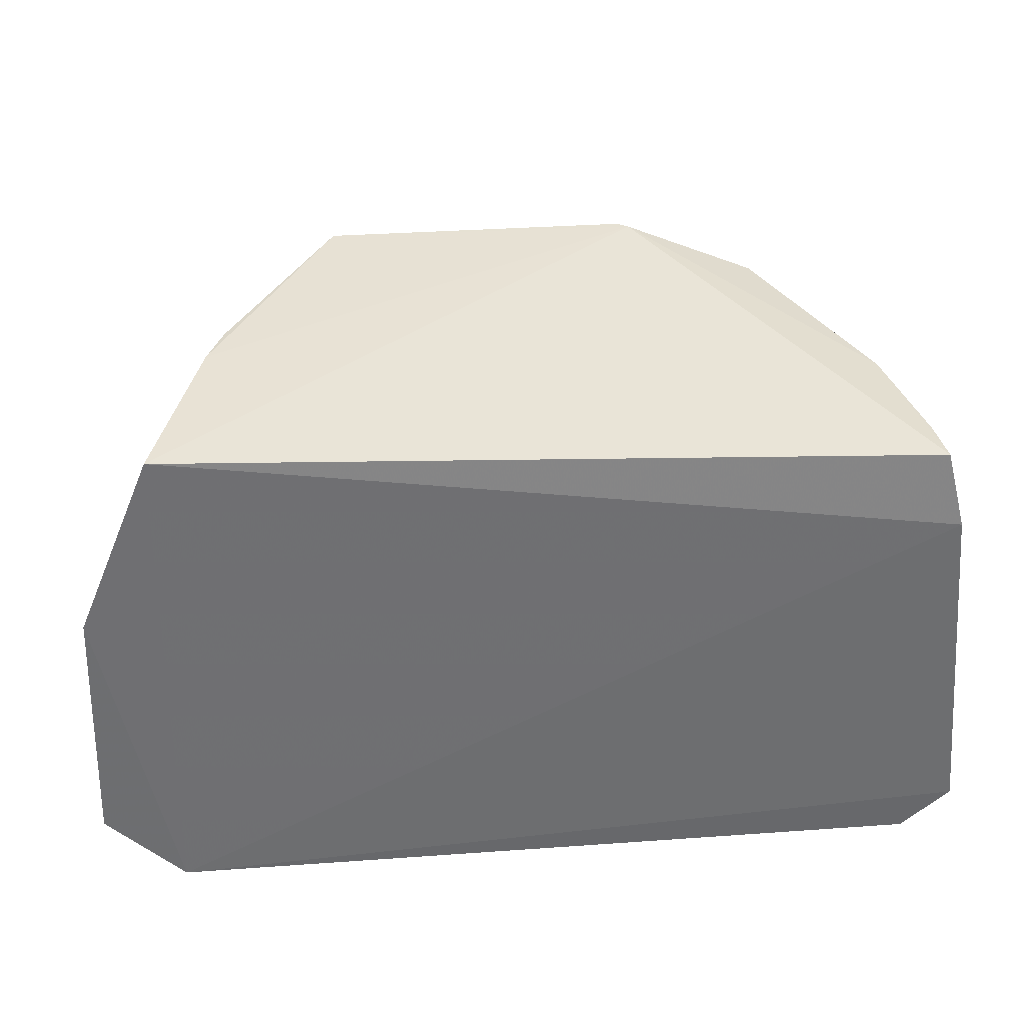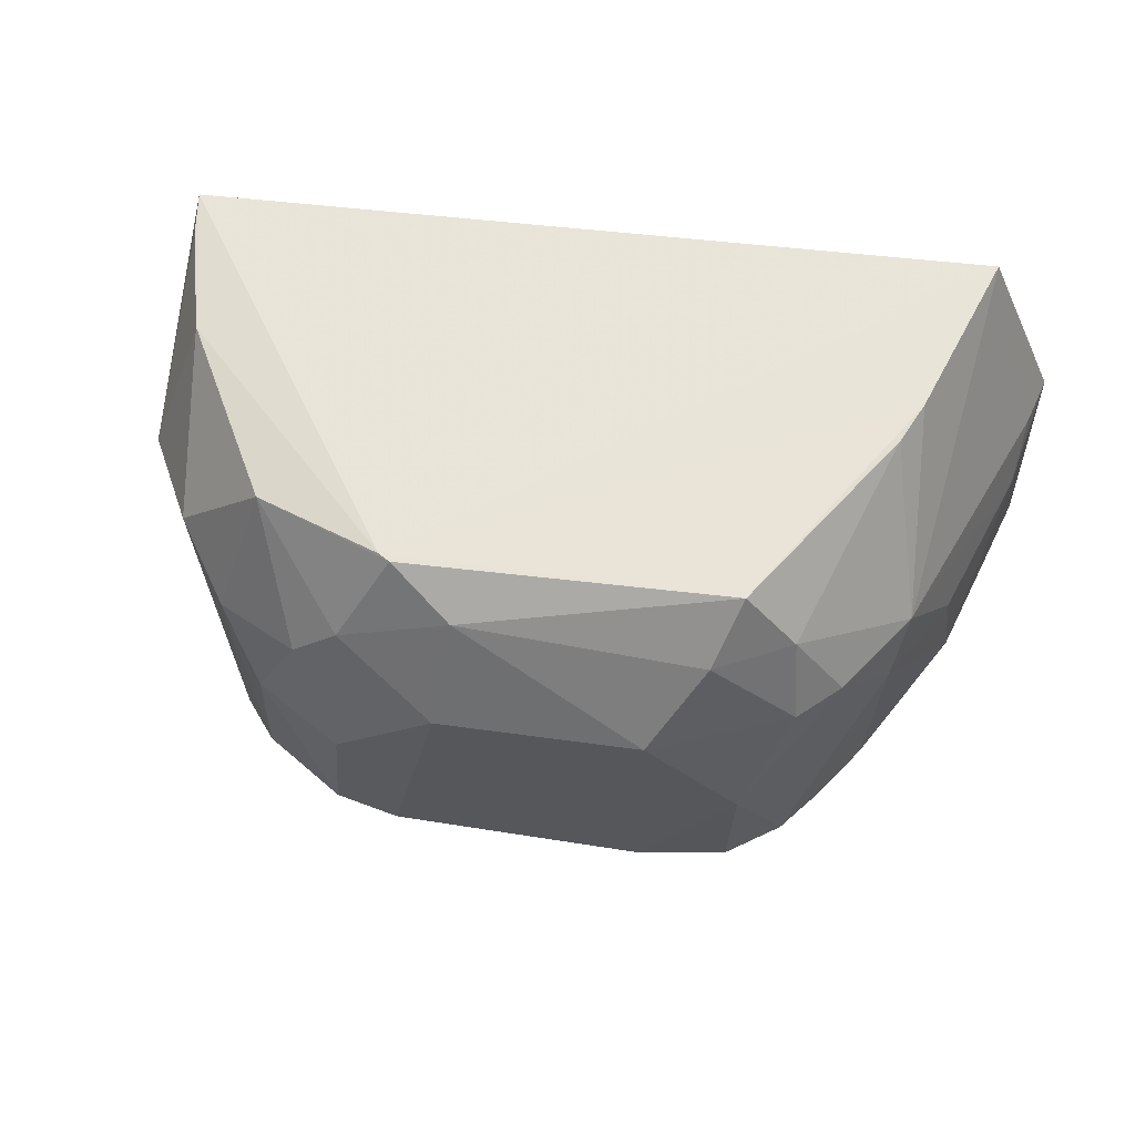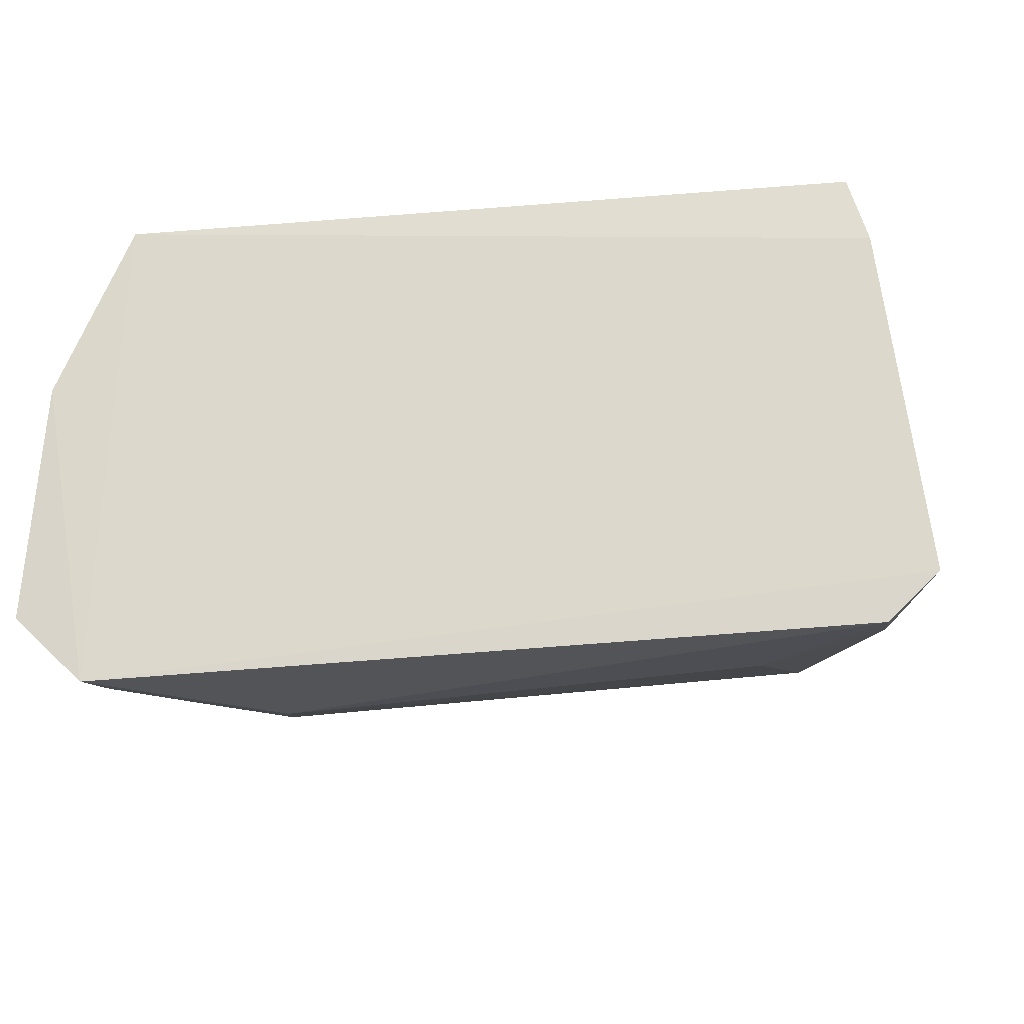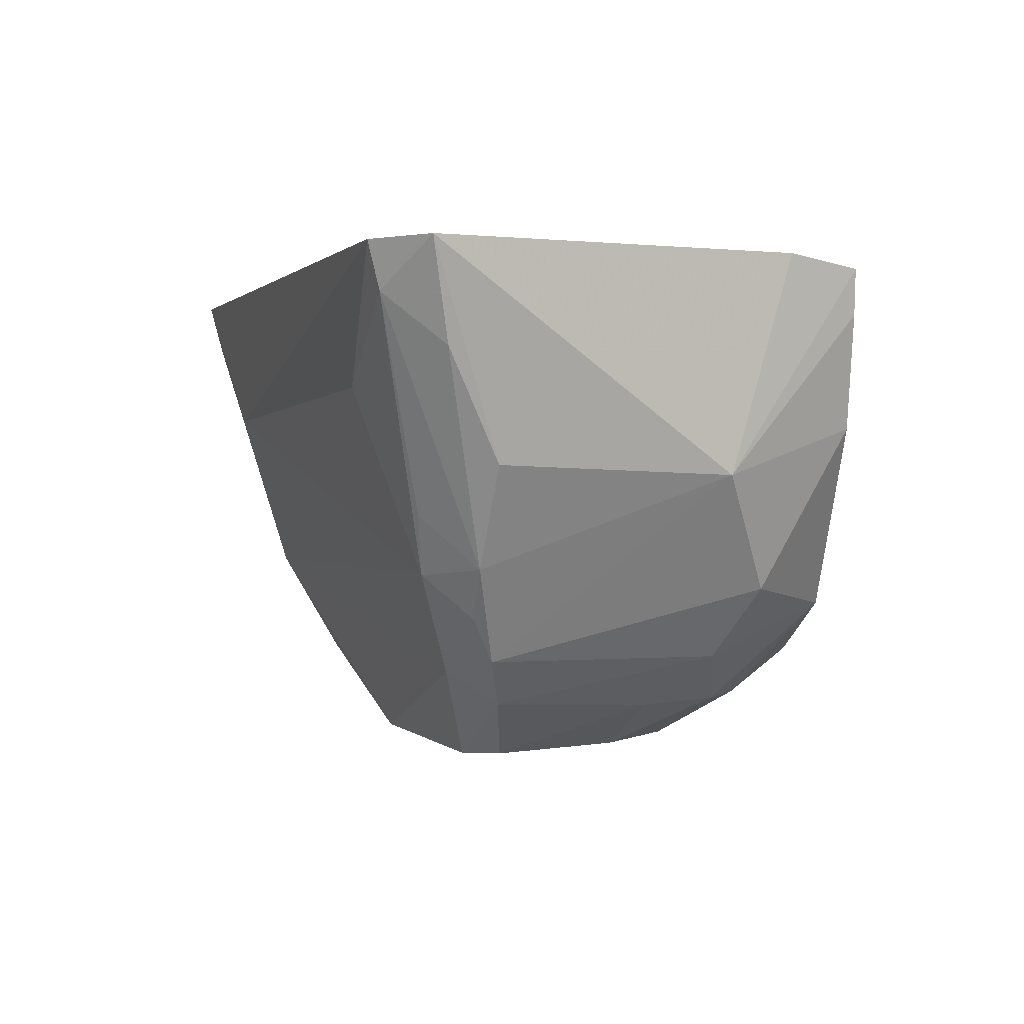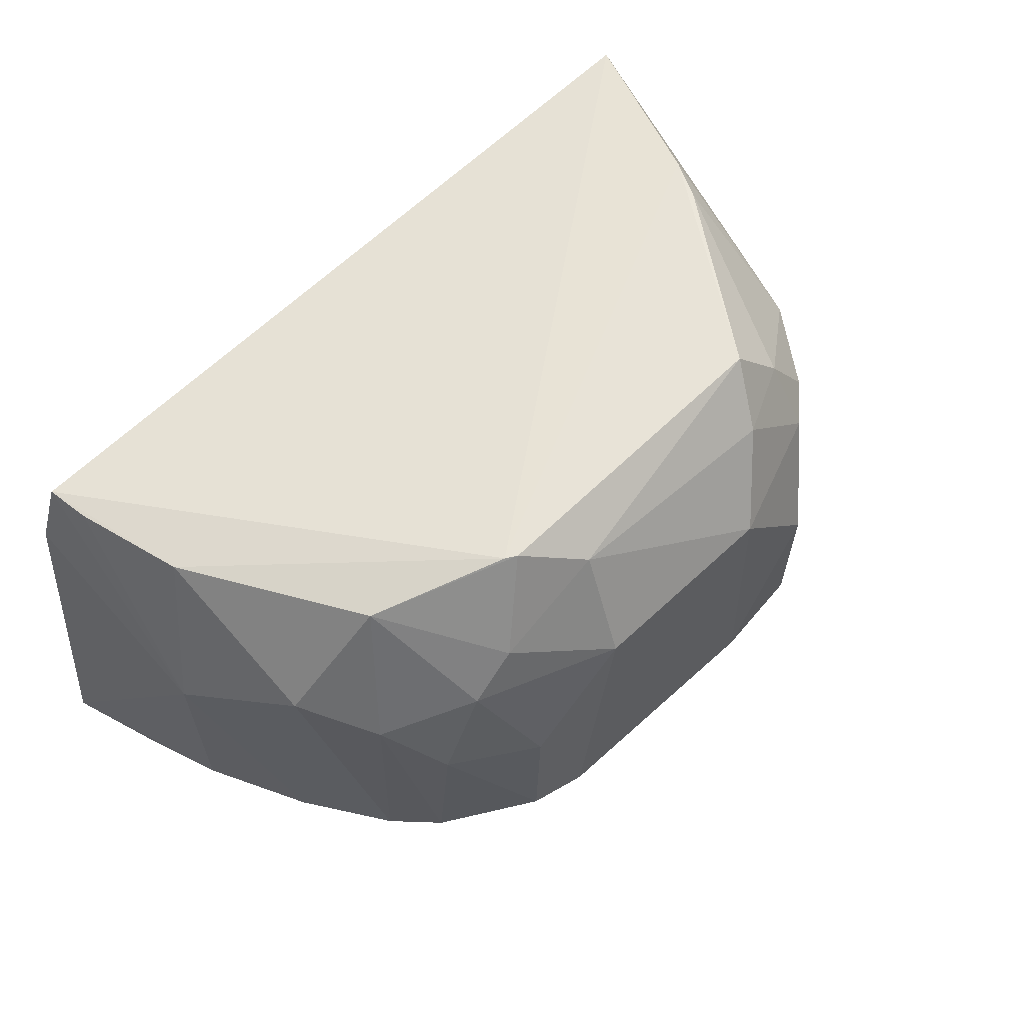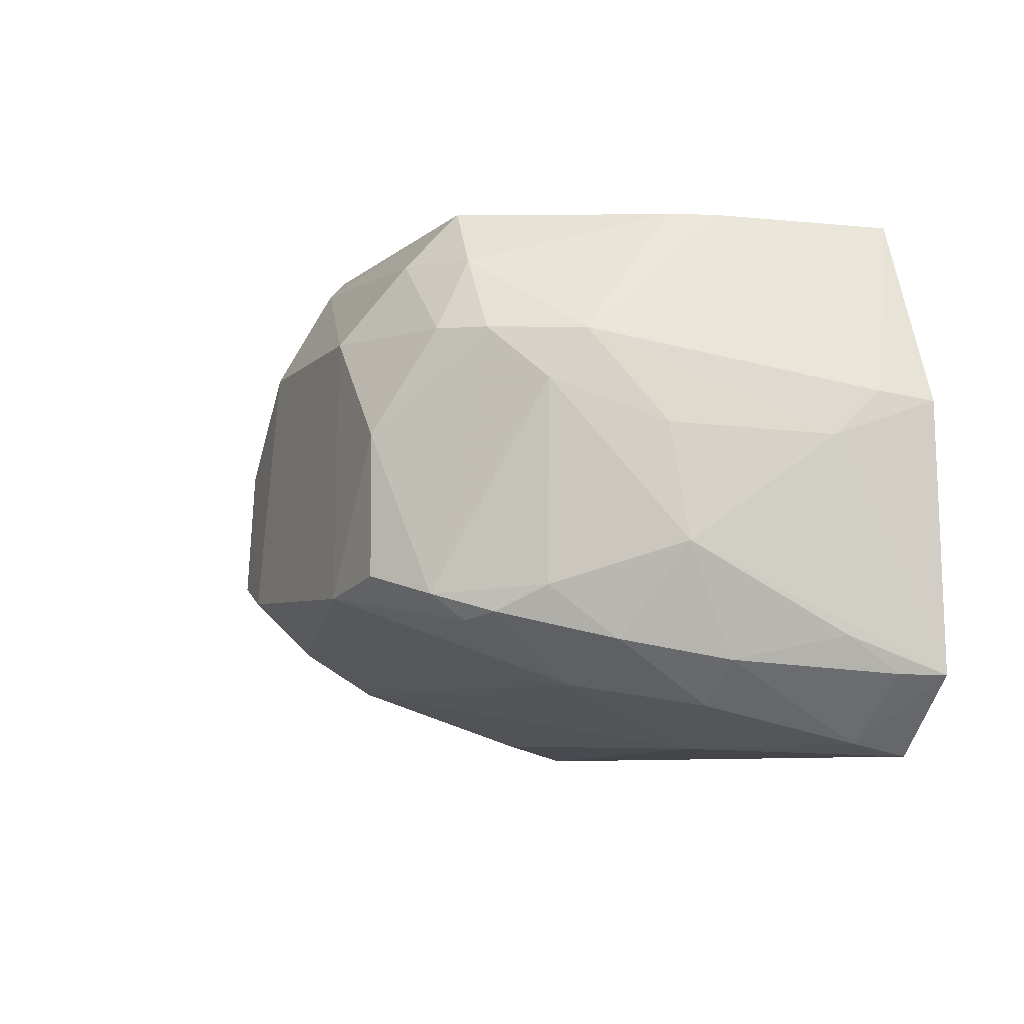
<metadata>
{"format":"obj","ext":"obj","renderer":"f3d","projection":"perspective","resolution":1024,"background":"white","views":[{"elev":36.2,"azim":173.9,"up":"+Z"},{"elev":63.7,"azim":9.2,"up":"+Z"},{"elev":-26.8,"azim":-167.1,"up":"+Z"},{"elev":0.7,"azim":-109.4,"up":"+Y"},{"elev":60.5,"azim":-42.7,"up":"+Z"},{"elev":-6.3,"azim":65.8,"up":"+Z"}]}
</metadata>
<code>
v 0.0288 -0.1027 0.0539
v 0.03512 -0.1027 0.03863
v 0.02957 -0.1023 0.01093
v -0.03403 -0.1025 0.009934
v -0.01171 -0.143 0.02439
v -0.03528 -0.1023 0.04347
v 0.01828 -0.1378 0.04459
v 0.01607 -0.1141 0.01149
v -0.0381 -0.1024 0.01365
v 0.02592 -0.1283 0.04411
v -0.01267 -0.1344 0.05457
v -0.02536 -0.1272 0.01663
v 0.01899 -0.1386 0.02351
v 0.03398 -0.1069 0.03933
v 0.0134 -0.1341 0.05531
v -0.007917 -0.1424 0.04415
v -0.03375 -0.1032 0.04984
v 0.02037 -0.1274 0.01656
v -0.02356 -0.1127 0.01157
v -0.03027 -0.1266 0.01976
v 0.02503 -0.1312 0.04013
v 0.03598 -0.1026 0.01718
v 0.02284 -0.1195 0.05471
v 0.01744 -0.1348 0.05053
v 0.0243 -0.1162 0.05468
v -0.007005 -0.138 0.05209
v 0.007713 -0.1422 0.04472
v 0.007853 -0.1427 0.02367
v 0.02891 -0.1066 0.01193
v -0.03366 -0.1062 0.01097
v -0.03496 -0.1194 0.03856
v -0.02335 -0.1377 0.02358
v 0.0214 -0.1349 0.04443
v 0.03042 -0.1219 0.02735
v 0.03355 -0.1107 0.03573
v 0.02629 -0.126 0.01993
v 0.01162 -0.1379 0.0509
v -0.0118 -0.1349 0.05462
v 0.01506 -0.1421 0.03632
v -0.02029 -0.1353 0.02023
v 0.0196 -0.1359 0.02145
v -0.02771 -0.1225 0.01566
v -0.03609 -0.1101 0.01542
v -0.02281 -0.1301 0.05215
v -0.02622 -0.134 0.02209
v -0.01584 -0.1421 0.03622
v 0.02932 -0.123 0.03655
v 0.02465 -0.1312 0.02408
v 0.02967 -0.118 0.01835
v 0.02584 -0.1181 0.01487
v -0.01565 -0.1381 0.04769
v 0.01485 -0.142 0.02505
v 0.02194 -0.1345 0.02208
v -0.03437 -0.1187 0.0199
v -0.03092 -0.1157 0.05062
v -0.02604 -0.1341 0.04104
v -0.0274 -0.1305 0.02018
v -0.01655 -0.1425 0.02604
v 0.03462 -0.106 0.01725
v -0.01923 -0.1382 0.0441
v -0.03324 -0.1068 0.05
v -0.03 -0.1285 0.04346
v -0.02262 -0.1382 0.03651
v 0.0338 -0.1101 0.02021
f 1 2 3
f 6 1 3
f 8 4 3
f 9 6 3
f 9 3 4
f 14 2 1
f 14 1 10
f 17 11 1
f 17 1 6
f 18 12 8
f 19 4 8
f 19 8 12
f 22 3 2
f 24 23 15
f 24 10 23
f 25 1 11
f 25 11 15
f 25 15 23
f 25 23 10
f 25 10 1
f 27 26 16
f 27 16 5
f 28 27 5
f 29 18 8
f 29 8 3
f 29 3 22
f 30 19 12
f 30 4 19
f 30 9 4
f 31 6 9
f 31 17 6
f 33 21 10
f 33 13 21
f 33 24 7
f 33 10 24
f 35 22 2
f 35 2 14
f 35 34 22
f 35 14 10
f 37 24 15
f 37 7 24
f 37 27 7
f 37 15 26
f 37 26 27
f 38 26 15
f 38 15 11
f 39 7 27
f 39 33 7
f 39 13 33
f 39 27 28
f 40 28 5
f 40 12 18
f 40 18 28
f 40 5 32
f 41 28 18
f 42 30 12
f 42 12 20
f 42 20 30
f 43 30 20
f 43 9 30
f 44 38 11
f 45 40 32
f 45 12 40
f 45 31 20
f 46 5 16
f 47 10 21
f 47 21 34
f 47 35 10
f 47 34 35
f 48 34 21
f 48 21 13
f 48 36 34
f 49 34 36
f 50 36 18
f 50 18 29
f 50 49 36
f 50 29 49
f 51 16 26
f 51 26 38
f 51 38 44
f 52 39 28
f 52 13 39
f 52 41 13
f 52 28 41
f 53 13 41
f 53 48 13
f 53 36 48
f 53 41 18
f 53 18 36
f 54 31 9
f 54 9 43
f 54 43 20
f 54 20 31
f 55 44 11
f 55 11 17
f 56 45 32
f 57 45 20
f 57 20 12
f 57 12 45
f 58 32 5
f 58 5 46
f 59 49 29
f 59 29 22
f 60 46 16
f 60 16 51
f 60 51 44
f 60 44 56
f 61 55 17
f 61 17 31
f 61 31 55
f 62 55 31
f 62 44 55
f 62 56 44
f 62 31 45
f 62 45 56
f 63 56 32
f 63 32 58
f 63 58 46
f 63 60 56
f 63 46 60
f 64 59 22
f 64 22 34
f 64 34 49
f 64 49 59

</code>
